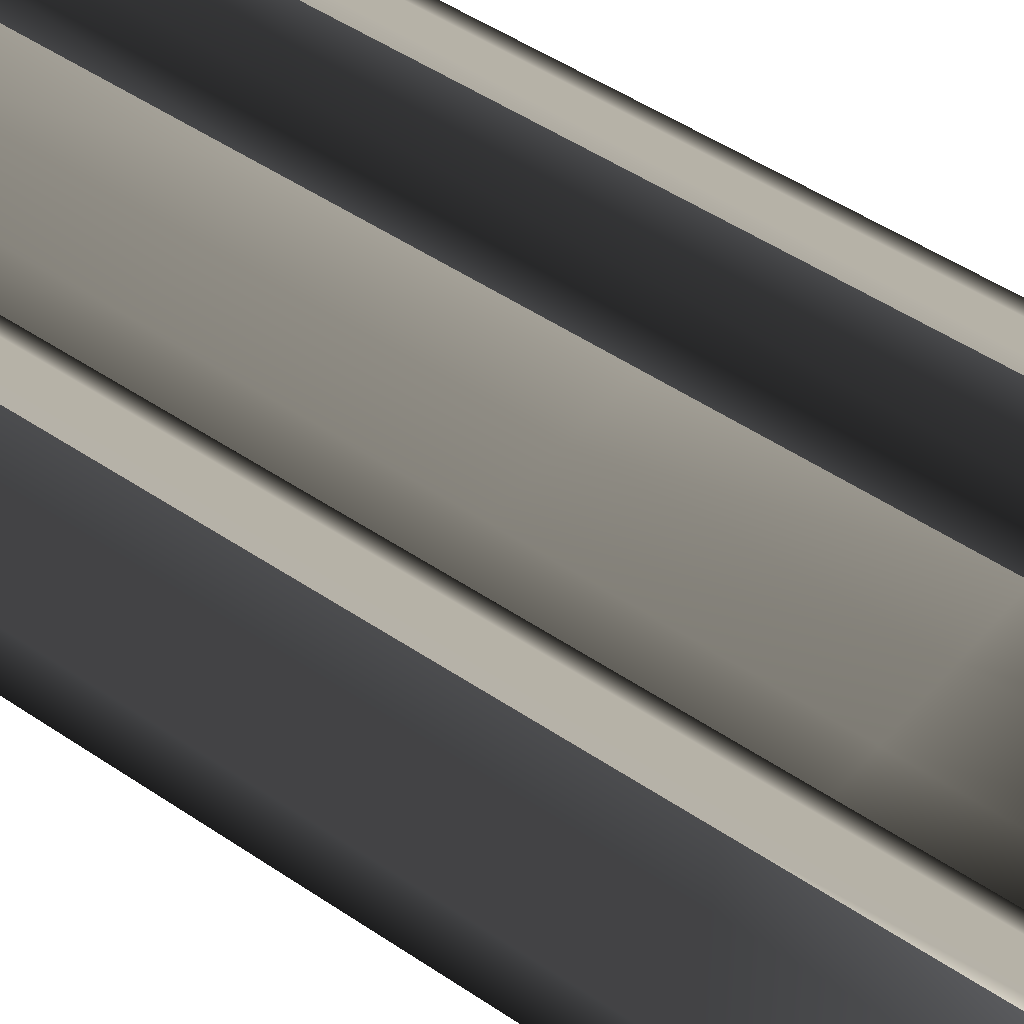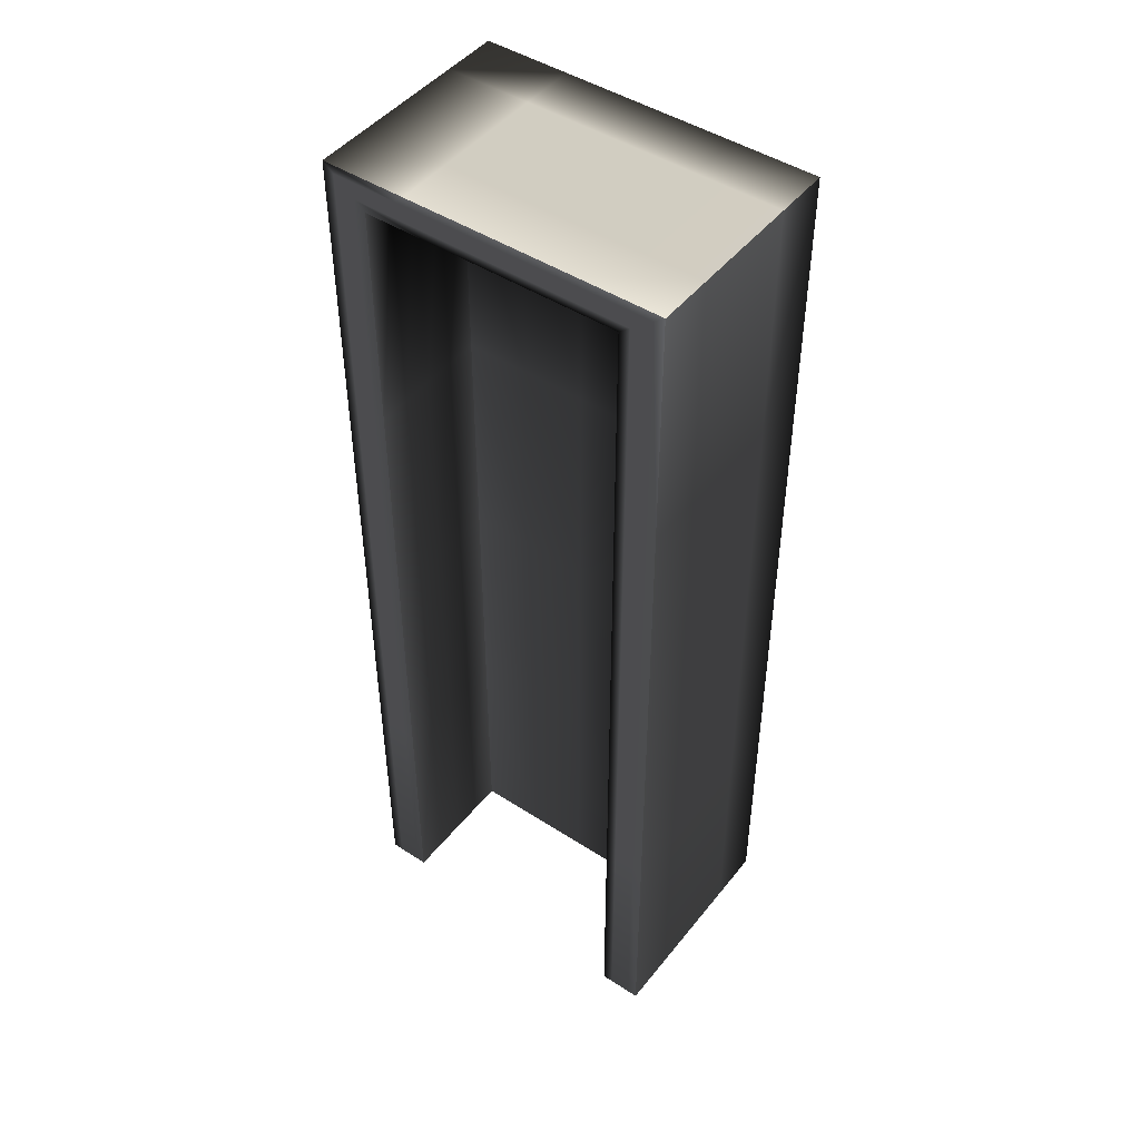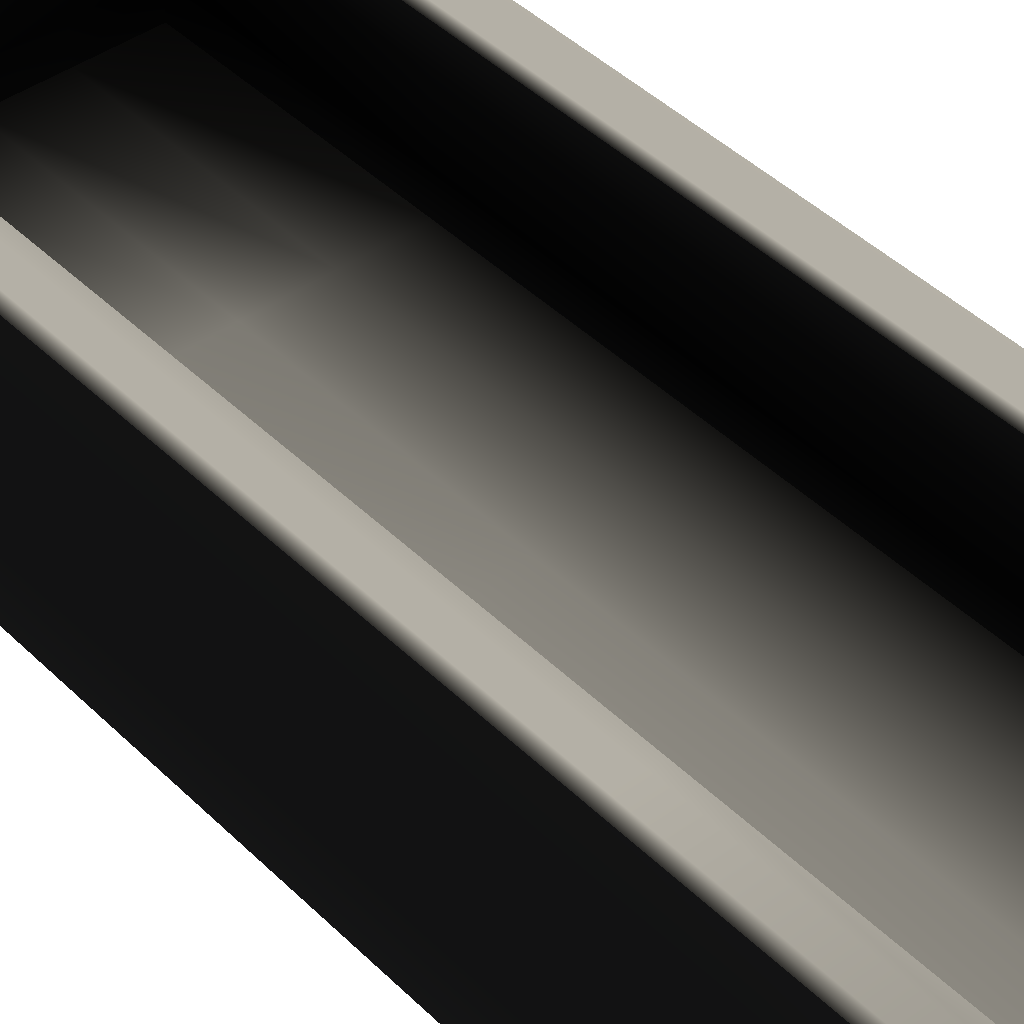
<metadata>
{"format":"obj","ext":"obj","renderer":"f3d","projection":"perspective","resolution":1024,"background":"white","views":[{"elev":47.1,"azim":-52.2,"up":"+Y"},{"elev":46.7,"azim":-143.7,"up":"+Z"},{"elev":42.4,"azim":139.4,"up":"+Y"}]}
</metadata>
<code>
v 0.125 0.125 0.2 0.2549 0.2549 0.2549
v 0.125 -0.0375 -0.5 0.2235 0.2235 0.2235
v 0.125 0.125 -0.5 0.2078 0.2078 0.2078
v 0.125 -0.0375 0.2 0.2235 0.2235 0.2235
v -0.09375 0.125 -0.5 0.1725 0.1725 0.1725
v -0.125 0.125 -0.5 0.7529 0.7529 0.7529
v -0.09375 0.125 0.175 0.1294 0.1294 0.1294
v 0.09375 0.125 0.175 0.7137 0.7137 0.7137
v 0.09375 0.125 -0.5 0.6941 0.6941 0.6941
v -0.125 0.125 0.2 1 1 1
v -0.125 -0.0375 0.2 0.3255 0.3255 0.3255
v -0.125 -0.0375 -0.5 0.2627 0.2627 0.2627
v 0.09375 0.03125 -0.5 0.6863 0.6863 0.6863
v -0.09375 0.03125 -0.5 0.149 0.149 0.149
v 0.09375 0.03125 0.175 0.01569 0.01569 0.01569
v -0.09375 0.03125 0.175 0.03137 0.03137 0.03137
v 0.125 0.04375 -0.15 0.1922 0.1922 0.1922
v 0.125 0.04375 -0.5 0.1922 0.1922 0.1922
v 0.125 0.125 -0.15 0.2 0.2 0.2
v 0.125 0.04375 0.2 0.2314 0.2314 0.2314
v 0.125 -0.0375 -0.15 0.2235 0.2235 0.2235
v -0.1094 0.125 -0.5 0.6745 0.6745 0.6745
v -0.1094 0.125 -0.1625 0.7725 0.7725 0.7725
v -0.09375 0.125 -0.1625 0.1412 0.1412 0.1412
v 0.1094 0.125 -0.1625 0.7725 0.7725 0.7725
v 0.1094 0.125 -0.5 0.6745 0.6745 0.6745
v 0.09375 0.125 -0.1625 0.7451 0.7451 0.7451
v 0.1094 0.125 0.1875 0.7725 0.7725 0.7725
v 0.01562 0.125 0.1875 0.7725 0.7725 0.7725
v 0 0.125 0.175 0.1255 0.1255 0.1255
v -0.1094 0.125 0.1875 0.7725 0.7725 0.7725
v 0 0.125 0.2 0.9647 0.9647 0.9647
v -0.125 0.125 -0.15 0.7765 0.7765 0.7765
v -0.125 0.04375 -0.15 0.6824 0.6824 0.6824
v -0.125 0.04375 -0.5 0.651 0.651 0.651
v -0.125 -0.0375 -0.15 0.2824 0.2824 0.2824
v -0.125 0.04375 0.2 0.8941 0.8941 0.8941
v 0.1094 0.07812 -0.5 0.2 0.2 0.2
v 0.09375 0.07812 -0.5 0.5333 0.5333 0.5333
v 0.1094 -0.003125 -0.5 0.2 0.2 0.2
v 0.01562 -0.003125 -0.5 0.2 0.2 0.2
v 0 0.03125 -0.5 0.5725 0.5725 0.5725
v -0.1094 0.07812 -0.5 0.2 0.2 0.2
v -0.09375 0.07812 -0.5 0.1216 0.1216 0.1216
v -0.1094 -0.003125 -0.5 0.2 0.2 0.2
v 0 -0.0375 -0.5 0.2392 0.2392 0.2392
v 0 -0.0375 -0.15 0.2431 0.2431 0.2431
v 0 -0.0375 0.2 0.2471 0.2471 0.2471
v 0.09375 0.07812 -0.1625 0.4824 0.4824 0.4824
v 0.09375 0.03125 -0.1625 0.6941 0.6941 0.6941
v 0.09375 0.07812 0.175 0.01569 0.01569 0.01569
v 0 0.03125 -0.1625 0.5686 0.5686 0.5686
v -0.09375 0.03125 -0.1625 0.08235 0.08235 0.08235
v 0 0.03125 0.175 0.0549 0.0549 0.0549
v -0.09375 0.07812 -0.1625 0.05098 0.05098 0.05098
v -0.09375 0.07812 0.175 0.02353 0.02353 0.02353
v 0 0.07812 0.175 0.0549 0.0549 0.0549
v 0 0.04375 0.2 0.8902 0.8902 0.8902
v 0.125 0.04375 -0.325 0.1922 0.1922 0.1922
v 0.125 0.08438 -0.325 0.1922 0.1922 0.1922
v 0.125 0.08438 -0.15 0.1922 0.1922 0.1922
v 0.125 0.04375 0.025 0.1922 0.1922 0.1922
v 0.125 0.003125 0.025 0.1922 0.1922 0.1922
v 0.125 0.003125 -0.15 0.1922 0.1922 0.1922
v -0.1094 0.125 -0.3312 0.7725 0.7725 0.7725
v -0.1016 0.125 -0.1625 0.7725 0.7725 0.7725
v -0.1016 0.125 -0.3312 0.7725 0.7725 0.7725
v 0.1094 0.125 -0.3312 0.7725 0.7725 0.7725
v 0.1016 0.125 -0.3312 0.7725 0.7725 0.7725
v 0.1016 0.125 -0.1625 0.7725 0.7725 0.7725
v 0.1094 0.125 0.0125 0.7725 0.7725 0.7725
v 0.1172 0.125 0.01875 0.7725 0.7725 0.7725
v 0.1172 0.125 -0.1562 0.7725 0.7725 0.7725
v 0.0625 0.125 0.1875 0.7725 0.7725 0.7725
v 0.05469 0.125 0.1812 0.7725 0.7725 0.7725
v 0.007812 0.125 0.1812 0.7725 0.7725 0.7725
v -0.05469 0.125 0.1938 0.7725 0.7725 0.7725
v 0.007812 0.125 0.1938 0.7725 0.7725 0.7725
v -0.04688 0.125 0.1875 0.7725 0.7725 0.7725
v -0.1094 0.125 0.0125 0.7725 0.7725 0.7725
v -0.1172 0.125 -0.1562 0.7725 0.7725 0.7725
v -0.1172 0.125 0.01875 0.7725 0.7725 0.7725
v -0.125 0.04375 -0.325 0.6824 0.6824 0.6824
v -0.125 0.003125 -0.325 0.6824 0.6824 0.6824
v -0.125 0.003125 -0.15 0.6824 0.6824 0.6824
v -0.125 0.04375 0.025 0.6824 0.6824 0.6824
v -0.125 0.08438 0.025 0.6824 0.6824 0.6824
v -0.125 0.08438 -0.15 0.6824 0.6824 0.6824
v 0.1016 0.07812 -0.5 0.2 0.2 0.2
v 0.1016 0.1016 -0.5 0.2 0.2 0.2
v 0.1094 0.1016 -0.5 0.2 0.2 0.2
v 0.0625 -0.003125 -0.5 0.2 0.2 0.2
v 0.007812 0.01406 -0.5 0.2 0.2 0.2
v 0.05469 0.01406 -0.5 0.2 0.2 0.2
v 0.1094 0.0375 -0.5 0.2 0.2 0.2
v 0.1172 0.06094 -0.5 0.2 0.2 0.2
v 0.1172 0.02031 -0.5 0.2 0.2 0.2
v -0.1094 0.1016 -0.5 0.2 0.2 0.2
v -0.1016 0.1016 -0.5 0.2 0.2 0.2
v -0.1016 0.07812 -0.5 0.2 0.2 0.2
v -0.1172 0.02031 -0.5 0.2 0.2 0.2
v -0.1172 0.06094 -0.5 0.2 0.2 0.2
v -0.1094 0.0375 -0.5 0.2 0.2 0.2
v -0.04688 -0.003125 -0.5 0.2 0.2 0.2
v 0.007812 -0.02031 -0.5 0.2 0.2 0.2
v -0.05469 -0.02031 -0.5 0.2 0.2 0.2
v 0.0625 -0.0375 -0.15 0.2431 0.2431 0.2431
v 0.0625 -0.0375 0.025 0.2431 0.2431 0.2431
v 0 -0.0375 0.025 0.2431 0.2431 0.2431
v -0.0625 -0.0375 -0.15 0.2431 0.2431 0.2431
v -0.0625 -0.0375 -0.325 0.2431 0.2431 0.2431
v 0 -0.0375 -0.325 0.2431 0.2431 0.2431
v 0.09375 0.07812 -0.3312 0.4902 0.4902 0.4902
v 0.09375 0.05469 -0.3312 0.4118 0.4118 0.4118
v 0.09375 0.05469 -0.1625 0.4078 0.4078 0.4078
v 0.09375 0.07812 0.006249 0.4627 0.4627 0.4627
v 0.09375 0.1016 0.006249 0.5176 0.5176 0.5176
v 0.09375 0.1016 -0.1625 0.5294 0.5294 0.5294
v 0.04688 0.03125 -0.1625 0.6078 0.6078 0.6078
v 0.04688 0.03125 -0.3312 0.6118 0.6118 0.6118
v 0 0.03125 -0.3312 0.5765 0.5765 0.5765
v -0.04688 0.03125 -0.1625 0.3373 0.3373 0.3373
v -0.04688 0.03125 0.006249 0.3176 0.3176 0.3176
v 0 0.03125 0.006249 0.5373 0.5373 0.5373
v -0.09375 0.07812 -0.3312 0.05098 0.05098 0.05098
v -0.09375 0.1016 -0.3312 0.08235 0.08235 0.08235
v -0.09375 0.1016 -0.1625 0.07451 0.07451 0.07451
v -0.09375 0.07812 0.006249 0.04706 0.04706 0.04706
v -0.09375 0.05469 0.006249 0.02353 0.02353 0.02353
v -0.09375 0.05469 -0.1625 0.02353 0.02353 0.02353
v 0 0.1016 0.175 0.07451 0.07451 0.07451
v 0.04688 0.1016 0.175 0.06274 0.06274 0.06274
v 0.04688 0.07812 0.175 0.05098 0.05098 0.05098
v 0 0.05469 0.175 0.03529 0.03529 0.03529
v -0.04688 0.05469 0.175 0.03137 0.03137 0.03137
v -0.04688 0.07812 0.175 0.03922 0.03922 0.03922
v 0 0.08438 0.2 0.8902 0.8902 0.8902
v -0.0625 0.08438 0.2 0.8902 0.8902 0.8902
v -0.0625 0.04375 0.2 0.8902 0.8902 0.8902
v 0 0.003125 0.2 0.8902 0.8902 0.8902
v 0.0625 0.003125 0.2 0.8902 0.8902 0.8902
v 0.0625 0.04375 0.2 0.8902 0.8902 0.8902
v 0.125 0.08438 0.025 0.1922 0.1922 0.1922
v 0.125 0.125 0.025 0.2 0.2 0.2
v 0.125 0.003125 -0.325 0.1922 0.1922 0.1922
v 0.125 0.003125 -0.5 0.1922 0.1922 0.1922
v 0.125 0.08438 -0.5 0.1922 0.1922 0.1922
v 0.125 0.125 -0.325 0.2 0.2 0.2
v 0.125 -0.0375 -0.325 0.2235 0.2235 0.2235
v 0.125 0.08438 0.2 0.2314 0.2314 0.2314
v 0.125 0.003125 0.2 0.2314 0.2314 0.2314
v 0.125 -0.0375 0.025 0.2235 0.2235 0.2235
v -0.1016 0.125 -0.5 0.6745 0.6745 0.6745
v -0.09375 0.125 -0.3312 0.1451 0.1451 0.1451
v -0.1172 0.125 -0.5 0.6745 0.6745 0.6745
v -0.1172 0.125 -0.3312 0.7725 0.7725 0.7725
v -0.1016 0.125 0.006249 0.7725 0.7725 0.7725
v -0.09375 0.125 0.006249 0.1412 0.1412 0.1412
v 0.1016 0.125 0.006249 0.7725 0.7725 0.7725
v 0.09375 0.125 0.006249 0.7451 0.7451 0.7451
v 0.1172 0.125 -0.3312 0.7725 0.7725 0.7725
v 0.1172 0.125 -0.5 0.6745 0.6745 0.6745
v 0.1016 0.125 -0.5 0.6745 0.6745 0.6745
v 0.09375 0.125 -0.3312 0.749 0.749 0.749
v 0.1016 0.125 0.1812 0.7725 0.7725 0.7725
v 0.1172 0.125 0.1938 0.7725 0.7725 0.7725
v -0.03906 0.125 0.1812 0.7725 0.7725 0.7725
v -0.04688 0.125 0.175 0.1176 0.1176 0.1176
v 0.07031 0.125 0.1938 0.7725 0.7725 0.7725
v 0.04688 0.125 0.175 0.1255 0.1255 0.1255
v -0.1016 0.125 0.1812 0.7725 0.7725 0.7725
v -0.1172 0.125 0.1938 0.7725 0.7725 0.7725
v -0.0625 0.125 0.2 0.9647 0.9647 0.9647
v 0.0625 0.125 0.2 0.9647 0.9647 0.9647
v -0.125 0.125 0.025 0.7765 0.7765 0.7765
v -0.125 0.125 -0.325 0.7765 0.7765 0.7765
v -0.125 0.003125 0.025 0.6824 0.6824 0.6824
v -0.125 -0.0375 0.025 0.2824 0.2824 0.2824
v -0.125 0.08438 -0.325 0.6824 0.6824 0.6824
v -0.125 0.08438 -0.5 0.651 0.651 0.651
v -0.125 0.003125 -0.5 0.651 0.651 0.651
v -0.125 -0.0375 -0.325 0.2824 0.2824 0.2824
v -0.125 0.003125 0.2 0.8941 0.8941 0.8941
v -0.125 0.08438 0.2 0.8941 0.8941 0.8941
v 0.1172 0.1016 -0.5 0.2 0.2 0.2
v 0.1016 0.05469 -0.5 0.2 0.2 0.2
v 0.09375 0.05469 -0.5 0.4706 0.4706 0.4706
v 0.09375 0.1016 -0.5 0.5725 0.5725 0.5725
v 0.1016 0.01406 -0.5 0.2 0.2 0.2
v 0.04688 0.03125 -0.5 0.6118 0.6118 0.6118
v 0.1172 -0.02031 -0.5 0.2 0.2 0.2
v 0.07031 -0.02031 -0.5 0.2 0.2 0.2
v -0.03906 0.01406 -0.5 0.2 0.2 0.2
v -0.04688 0.03125 -0.5 0.3647 0.3647 0.3647
v -0.1016 0.05469 -0.5 0.2 0.2 0.2
v -0.09375 0.05469 -0.5 0.1137 0.1137 0.1137
v -0.1172 0.1016 -0.5 0.2 0.2 0.2
v -0.09375 0.1016 -0.5 0.1333 0.1333 0.1333
v -0.1016 0.01406 -0.5 0.2 0.2 0.2
v -0.1172 -0.02031 -0.5 0.2 0.2 0.2
v -0.0625 -0.0375 -0.5 0.2392 0.2392 0.2392
v 0.0625 -0.0375 -0.5 0.2392 0.2392 0.2392
v -0.0625 -0.0375 0.025 0.2431 0.2431 0.2431
v -0.0625 -0.0375 0.2 0.2471 0.2471 0.2471
v 0.0625 -0.0375 -0.325 0.2431 0.2431 0.2431
v 0.0625 -0.0375 0.2 0.2471 0.2471 0.2471
v 0.09375 0.05469 0.006249 0.3647 0.3647 0.3647
v 0.09375 0.03125 0.006249 0.6196 0.6196 0.6196
v 0.09375 0.1016 -0.3312 0.5294 0.5294 0.5294
v 0.09375 0.03125 -0.3312 0.7059 0.7059 0.7059
v 0.09375 0.05469 0.175 0 0 0
v 0.09375 0.1016 0.175 0.02353 0.02353 0.02353
v -0.04688 0.03125 -0.3312 0.3412 0.3412 0.3412
v 0.04688 0.03125 0.006249 0.5608 0.5608 0.5608
v 0.04688 0.03125 0.175 0.04314 0.04314 0.04314
v -0.09375 0.03125 -0.3312 0.08628 0.08628 0.08628
v -0.09375 0.03125 0.006249 0.07843 0.07843 0.07843
v -0.04688 0.03125 0.175 0.04706 0.04706 0.04706
v -0.09375 0.1016 0.006249 0.07059 0.07059 0.07059
v -0.09375 0.05469 -0.3312 0.02745 0.02745 0.02745
v -0.09375 0.1016 0.175 0.03922 0.03922 0.03922
v -0.09375 0.05469 0.175 0.007843 0.007843 0.007843
v 0.04688 0.05469 0.175 0.01569 0.01569 0.01569
v -0.04688 0.1016 0.175 0.05882 0.05882 0.05882
v -0.0625 0.003125 0.2 0.8902 0.8902 0.8902
v 0.0625 0.08438 0.2 0.8902 0.8902 0.8902
f 59 60 61
f 62 63 64
f 65 66 67
f 68 69 70
f 71 72 73
f 74 75 76
f 77 78 79
f 80 81 82
f 83 84 85
f 86 87 88
f 89 90 91
f 92 93 94
f 95 96 97
f 98 99 100
f 101 102 103
f 104 105 106
f 107 108 109
f 110 111 112
f 113 114 115
f 116 117 118
f 119 120 121
f 122 123 124
f 125 126 127
f 128 129 130
f 131 132 133
f 134 135 136
f 137 138 139
f 140 141 142
f 143 61 144
f 145 146 59
f 60 147 148
f 145 64 149
f 143 150 62
f 63 151 152
f 153 67 154
f 155 156 65
f 66 157 158
f 159 70 160
f 161 162 68
f 69 163 164
f 161 73 148
f 159 165 71
f 72 166 144
f 167 76 168
f 169 166 74
f 75 165 170
f 171 79 167
f 172 173 77
f 78 174 169
f 172 82 175
f 171 157 80
f 81 156 176
f 177 85 178
f 179 180 83
f 84 181 182
f 179 88 176
f 177 183 86
f 87 184 175
f 185 91 162
f 186 187 89
f 90 188 163
f 189 94 190
f 191 192 92
f 93 193 194
f 191 97 146
f 189 186 95
f 96 185 147
f 195 100 196
f 197 155 98
f 99 153 198
f 199 103 195
f 200 181 101
f 102 180 197
f 200 106 201
f 199 193 104
f 105 192 202
f 203 109 204
f 205 149 107
f 108 152 206
f 205 112 202
f 203 178 110
f 111 182 201
f 207 115 208
f 209 188 113
f 114 187 210
f 209 118 164
f 207 211 116
f 117 212 160
f 213 121 194
f 214 208 119
f 120 210 190
f 214 124 215
f 213 216 122
f 123 217 218
f 219 127 158
f 220 196 125
f 126 198 154
f 220 130 216
f 219 221 128
f 129 222 217
f 223 133 211
f 224 168 131
f 132 170 212
f 224 136 221
f 223 215 134
f 135 218 222
f 225 139 183
f 226 174 137
f 138 173 184
f 226 142 150
f 225 204 140
f 141 206 151
f 17 59 61
f 59 18 60
f 61 60 19
f 17 62 64
f 62 20 63
f 64 63 21
f 22 65 67
f 65 23 66
f 67 66 24
f 25 68 70
f 68 26 69
f 70 69 27
f 25 71 73
f 71 28 72
f 73 72 19
f 29 74 76
f 74 28 75
f 76 75 30
f 31 77 79
f 77 32 78
f 79 78 29
f 31 80 82
f 80 23 81
f 82 81 33
f 34 83 85
f 83 35 84
f 85 84 36
f 34 86 88
f 86 37 87
f 88 87 33
f 38 89 91
f 89 39 90
f 91 90 26
f 40 92 94
f 92 41 93
f 94 93 42
f 40 95 97
f 95 38 96
f 97 96 18
f 43 98 100
f 98 22 99
f 100 99 44
f 45 101 103
f 101 35 102
f 103 102 43
f 45 104 106
f 104 41 105
f 106 105 46
f 47 107 109
f 107 21 108
f 109 108 48
f 47 110 112
f 110 36 111
f 112 111 46
f 49 113 115
f 113 39 114
f 115 114 50
f 49 116 118
f 116 51 117
f 118 117 27
f 52 119 121
f 119 50 120
f 121 120 42
f 52 122 124
f 122 53 123
f 124 123 54
f 55 125 127
f 125 44 126
f 127 126 24
f 55 128 130
f 128 56 129
f 130 129 53
f 57 131 133
f 131 30 132
f 133 132 51
f 57 134 136
f 134 54 135
f 136 135 56
f 58 137 139
f 137 32 138
f 139 138 37
f 58 140 142
f 140 48 141
f 142 141 20
f 1 143 144
f 143 17 61
f 144 61 19
f 17 145 59
f 145 2 146
f 59 146 18
f 19 60 148
f 60 18 147
f 148 147 3
f 2 145 149
f 145 17 64
f 149 64 21
f 17 143 62
f 143 1 150
f 62 150 20
f 21 63 152
f 63 20 151
f 152 151 4
f 5 153 154
f 153 22 67
f 154 67 24
f 22 155 65
f 155 6 156
f 65 156 23
f 24 66 158
f 66 23 157
f 158 157 7
f 8 159 160
f 159 25 70
f 160 70 27
f 25 161 68
f 161 3 162
f 68 162 26
f 27 69 164
f 69 26 163
f 164 163 9
f 3 161 148
f 161 25 73
f 148 73 19
f 25 159 71
f 159 8 165
f 71 165 28
f 19 72 144
f 72 28 166
f 144 166 1
f 7 167 168
f 167 29 76
f 168 76 30
f 29 169 74
f 169 1 166
f 74 166 28
f 30 75 170
f 75 28 165
f 170 165 8
f 7 171 167
f 171 31 79
f 167 79 29
f 31 172 77
f 172 10 173
f 77 173 32
f 29 78 169
f 78 32 174
f 169 174 1
f 10 172 175
f 172 31 82
f 175 82 33
f 31 171 80
f 171 7 157
f 80 157 23
f 33 81 176
f 81 23 156
f 176 156 6
f 11 177 178
f 177 34 85
f 178 85 36
f 34 179 83
f 179 6 180
f 83 180 35
f 36 84 182
f 84 35 181
f 182 181 12
f 6 179 176
f 179 34 88
f 176 88 33
f 34 177 86
f 177 11 183
f 86 183 37
f 33 87 175
f 87 37 184
f 175 184 10
f 3 185 162
f 185 38 91
f 162 91 26
f 38 186 89
f 186 13 187
f 89 187 39
f 26 90 163
f 90 39 188
f 163 188 9
f 13 189 190
f 189 40 94
f 190 94 42
f 40 191 92
f 191 2 192
f 92 192 41
f 42 93 194
f 93 41 193
f 194 193 14
f 2 191 146
f 191 40 97
f 146 97 18
f 40 189 95
f 189 13 186
f 95 186 38
f 18 96 147
f 96 38 185
f 147 185 3
f 14 195 196
f 195 43 100
f 196 100 44
f 43 197 98
f 197 6 155
f 98 155 22
f 44 99 198
f 99 22 153
f 198 153 5
f 14 199 195
f 199 45 103
f 195 103 43
f 45 200 101
f 200 12 181
f 101 181 35
f 43 102 197
f 102 35 180
f 197 180 6
f 12 200 201
f 200 45 106
f 201 106 46
f 45 199 104
f 199 14 193
f 104 193 41
f 46 105 202
f 105 41 192
f 202 192 2
f 11 203 204
f 203 47 109
f 204 109 48
f 47 205 107
f 205 2 149
f 107 149 21
f 48 108 206
f 108 21 152
f 206 152 4
f 2 205 202
f 205 47 112
f 202 112 46
f 47 203 110
f 203 11 178
f 110 178 36
f 46 111 201
f 111 36 182
f 201 182 12
f 15 207 208
f 207 49 115
f 208 115 50
f 49 209 113
f 209 9 188
f 113 188 39
f 50 114 210
f 114 39 187
f 210 187 13
f 9 209 164
f 209 49 118
f 164 118 27
f 49 207 116
f 207 15 211
f 116 211 51
f 27 117 160
f 117 51 212
f 160 212 8
f 14 213 194
f 213 52 121
f 194 121 42
f 52 214 119
f 214 15 208
f 119 208 50
f 42 120 190
f 120 50 210
f 190 210 13
f 15 214 215
f 214 52 124
f 215 124 54
f 52 213 122
f 213 14 216
f 122 216 53
f 54 123 218
f 123 53 217
f 218 217 16
f 7 219 158
f 219 55 127
f 158 127 24
f 55 220 125
f 220 14 196
f 125 196 44
f 24 126 154
f 126 44 198
f 154 198 5
f 14 220 216
f 220 55 130
f 216 130 53
f 55 219 128
f 219 7 221
f 128 221 56
f 53 129 217
f 129 56 222
f 217 222 16
f 15 223 211
f 223 57 133
f 211 133 51
f 57 224 131
f 224 7 168
f 131 168 30
f 51 132 212
f 132 30 170
f 212 170 8
f 7 224 221
f 224 57 136
f 221 136 56
f 57 223 134
f 223 15 215
f 134 215 54
f 56 135 222
f 135 54 218
f 222 218 16
f 11 225 183
f 225 58 139
f 183 139 37
f 58 226 137
f 226 1 174
f 137 174 32
f 37 138 184
f 138 32 173
f 184 173 10
f 1 226 150
f 226 58 142
f 150 142 20
f 58 225 140
f 225 11 204
f 140 204 48
f 20 141 151
f 141 48 206
f 151 206 4

</code>
